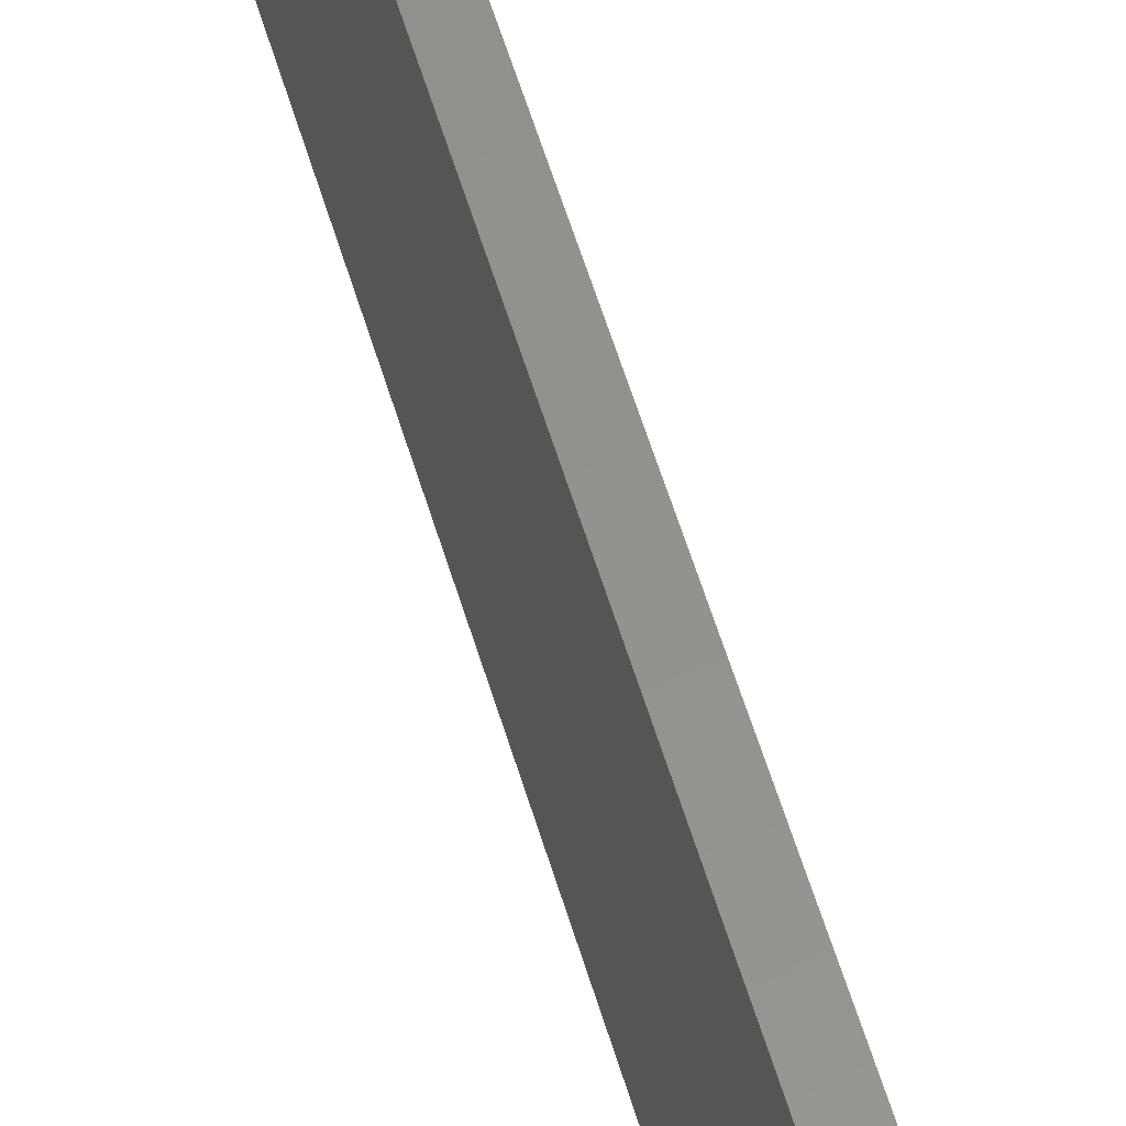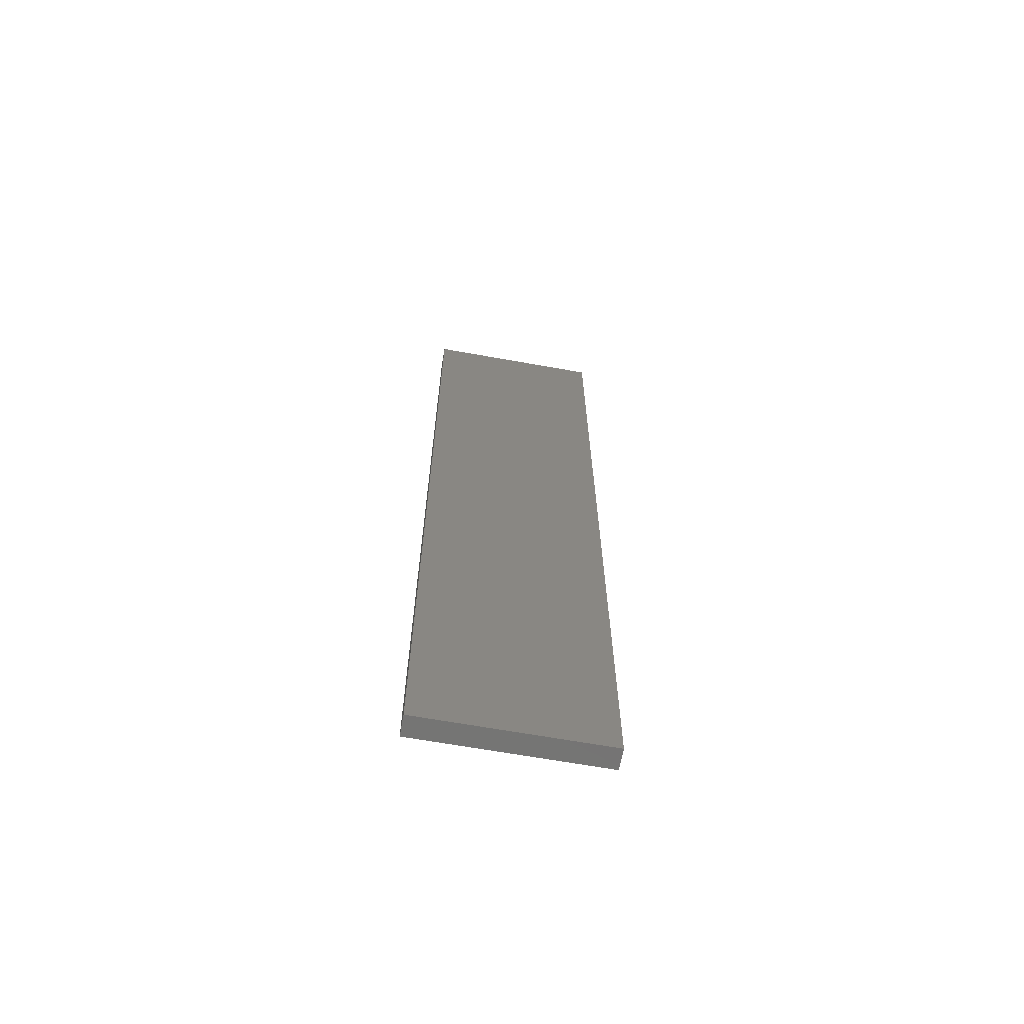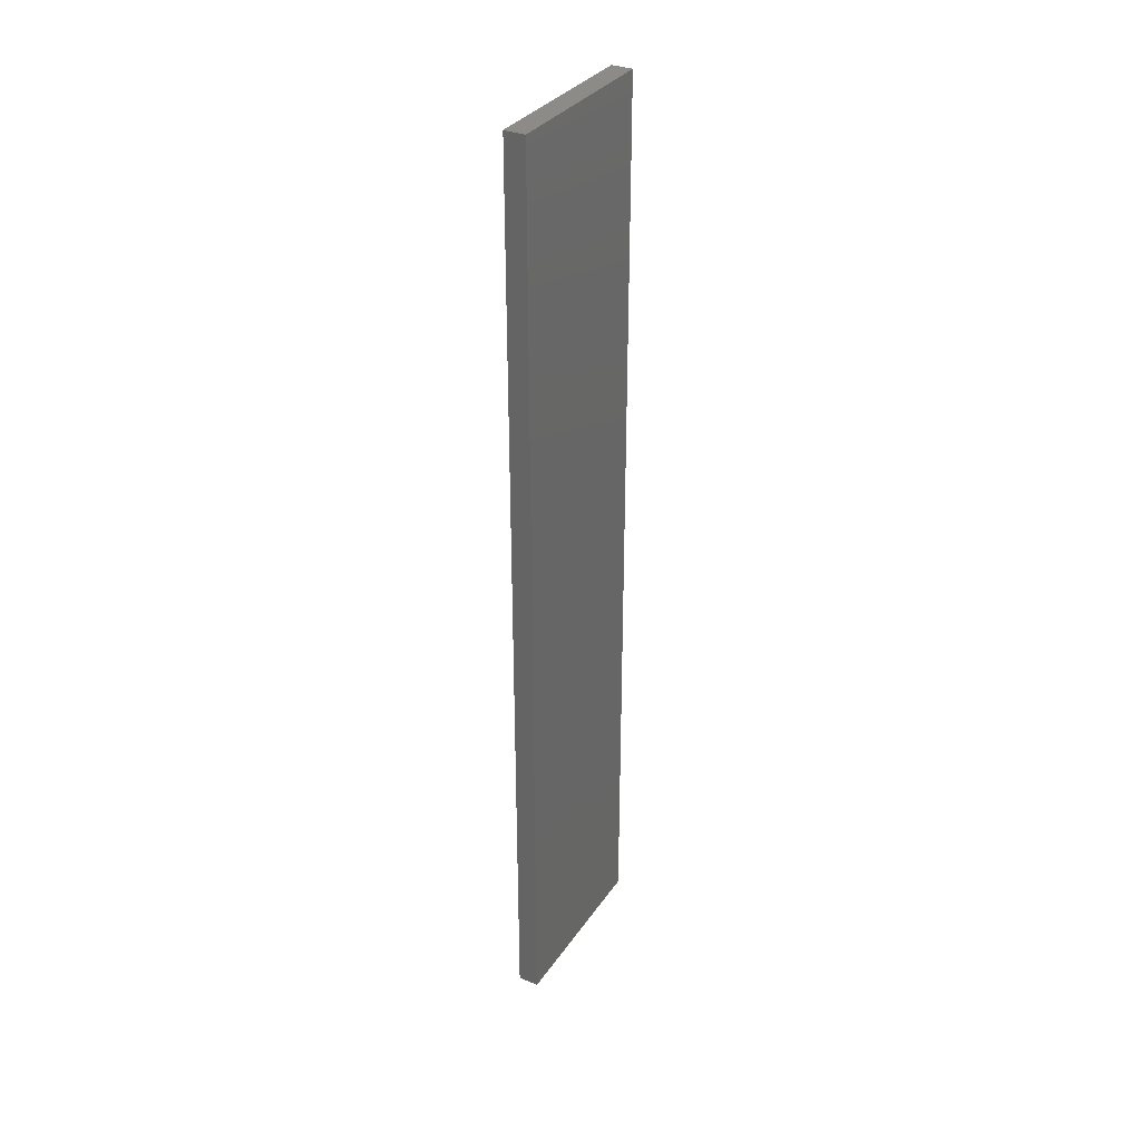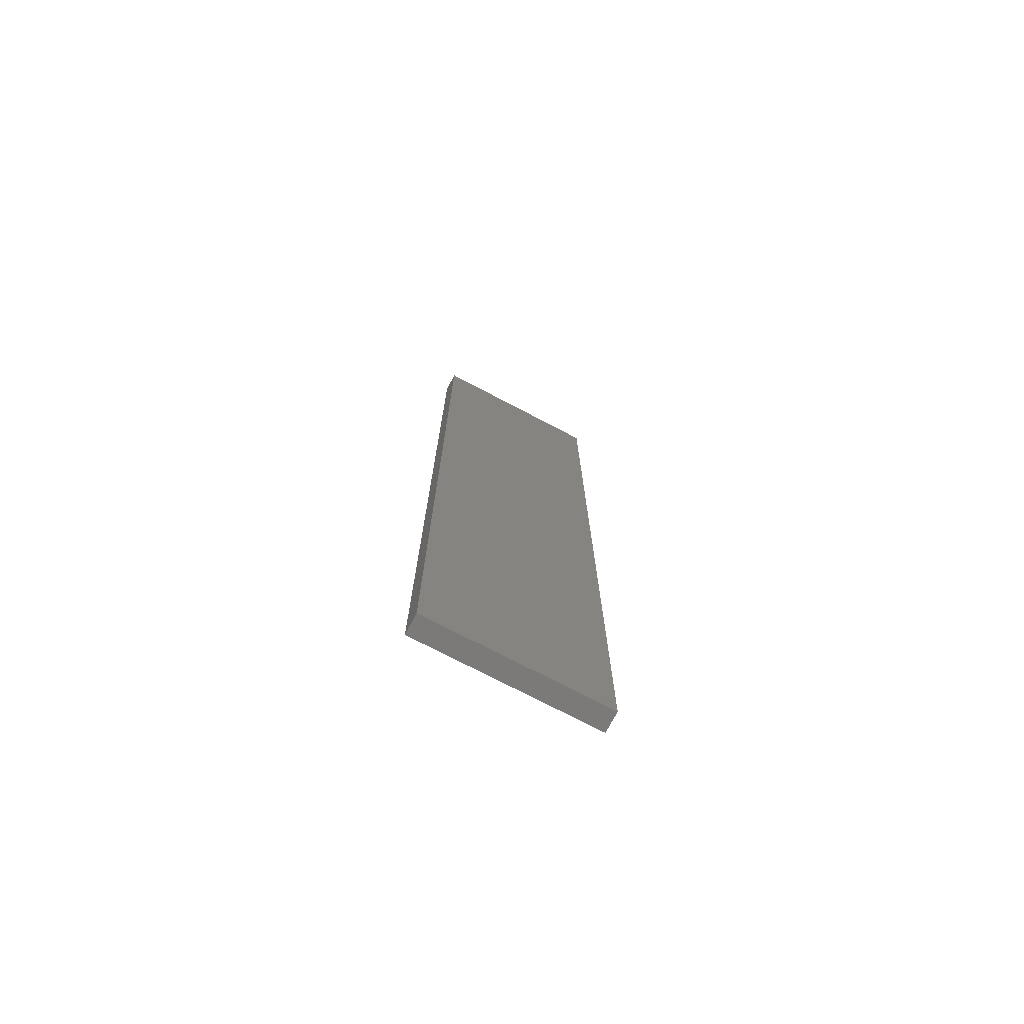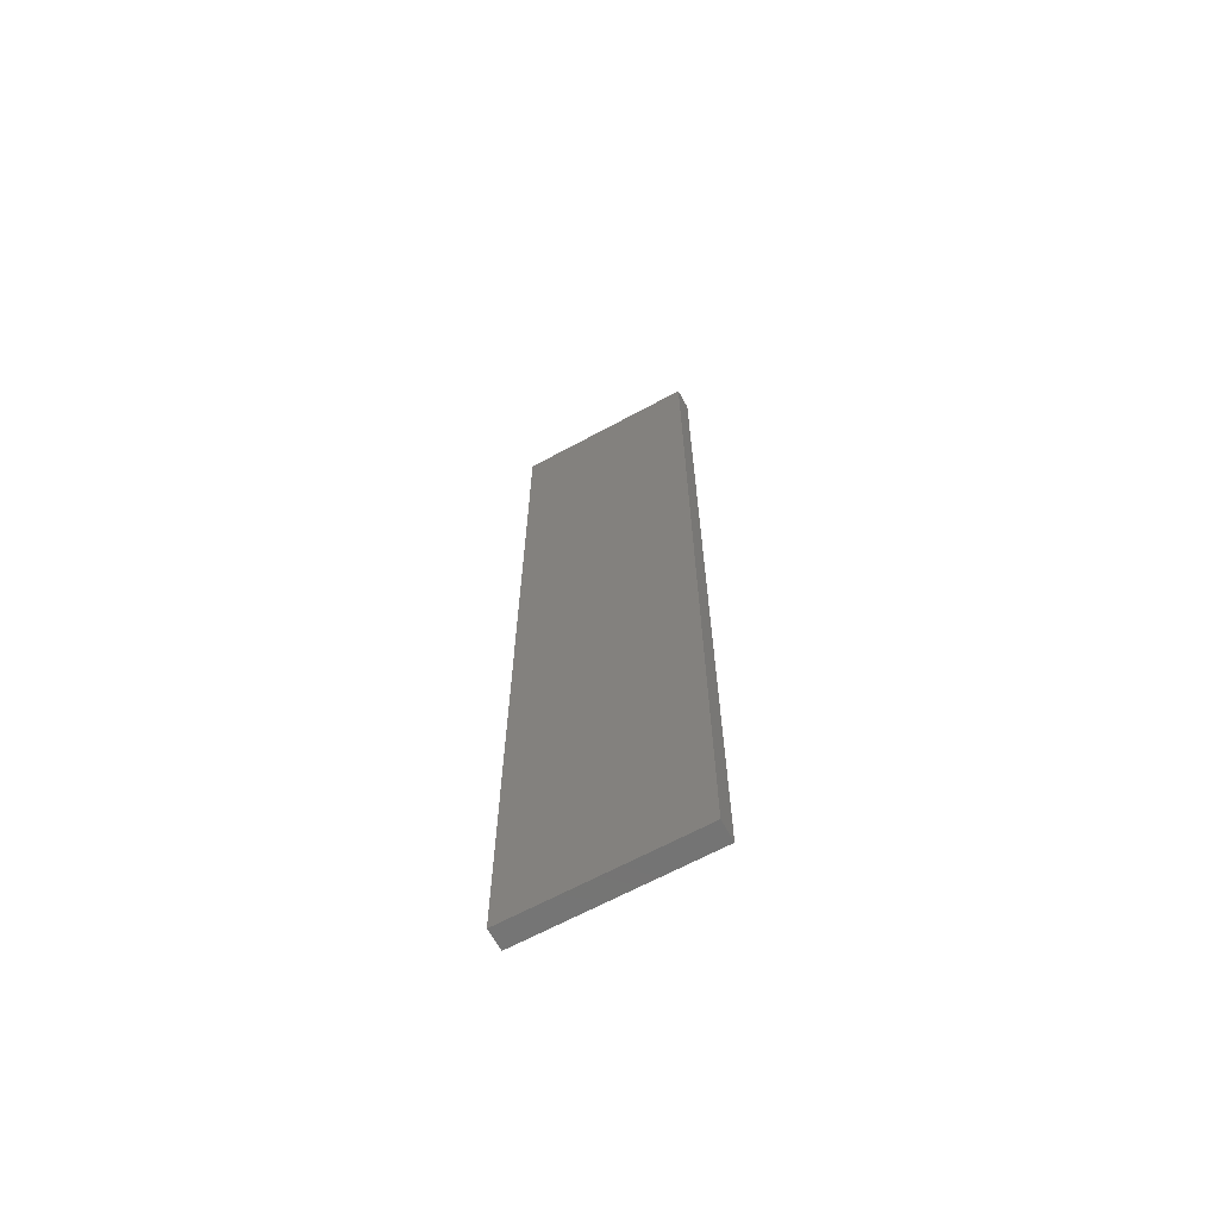
<metadata>
{"format":"stl","ext":"stl","renderer":"f3d","projection":"perspective","resolution":1024,"background":"white","views":[{"elev":55.7,"azim":-16.2,"up":"+Z"},{"elev":-66.0,"azim":-100.2,"up":"+Y"},{"elev":33.0,"azim":29.0,"up":"+Y"},{"elev":-73.7,"azim":62.3,"up":"+Y"},{"elev":-65.8,"azim":118.6,"up":"+Y"}]}
</metadata>
<code>
# stl→obj: 8 verts, 12 faces
v -2.289 100.9 0
v 0 100.9 0
v -2.289 -0.6577 0
v 0 -0.6577 0
v 0 100.9 20
v -2.289 100.9 20
v 0 -0.6577 20
v -2.289 -0.6577 20
f 1 2 3
f 2 4 3
f 5 6 7
f 6 8 7
f 8 6 3
f 6 1 3
f 6 5 1
f 5 2 1
f 7 8 4
f 8 3 4
f 7 4 5
f 4 2 5

</code>
